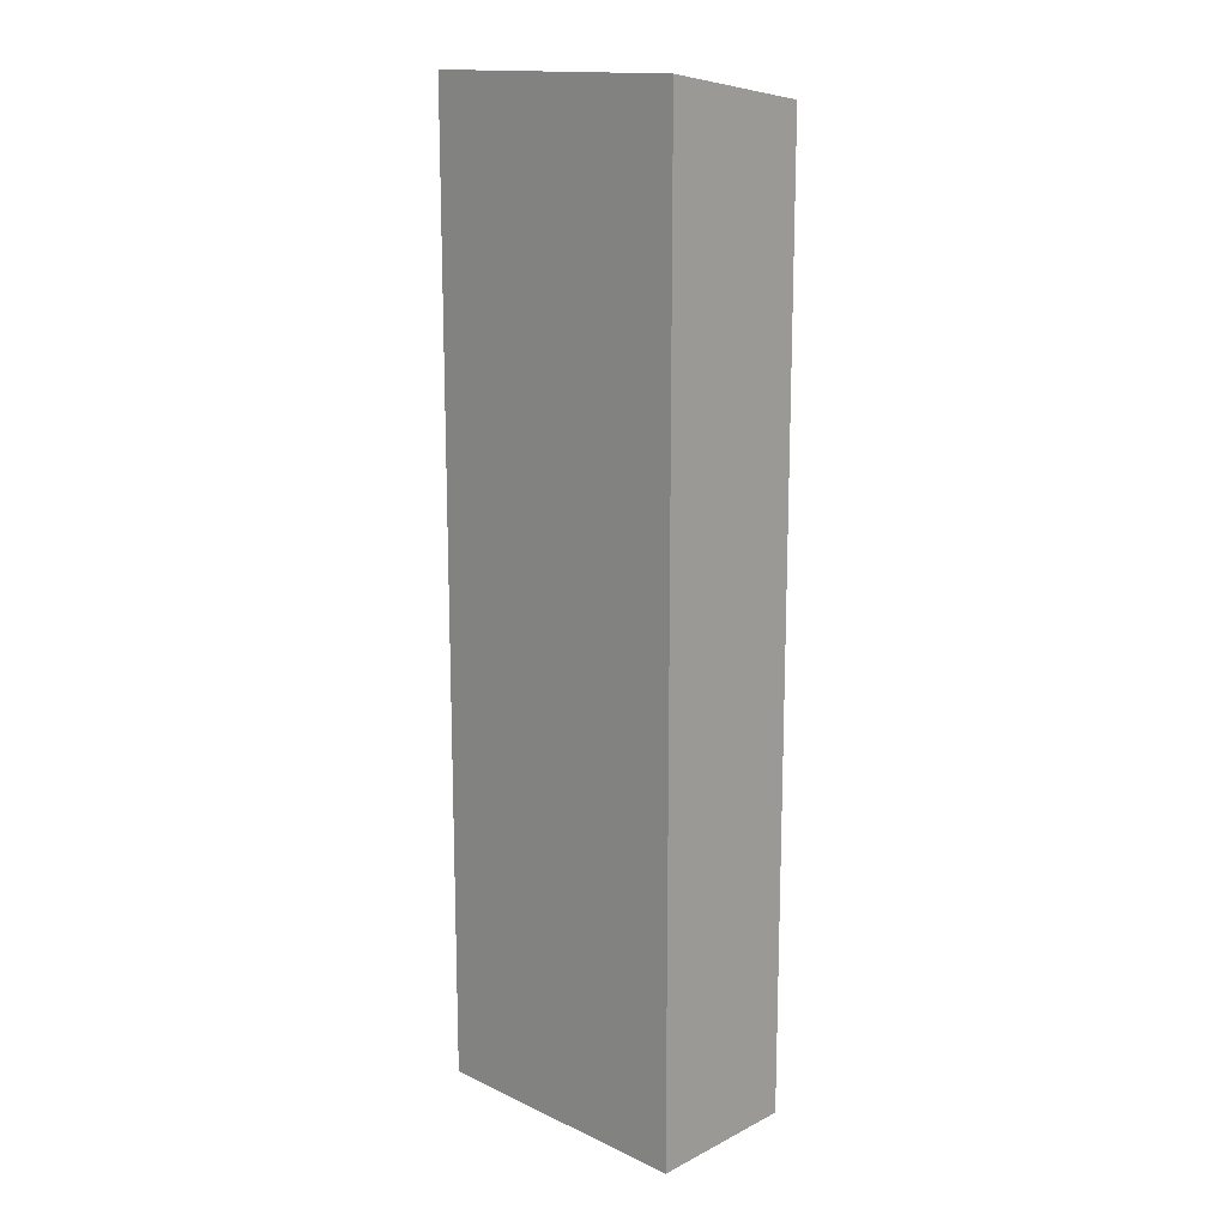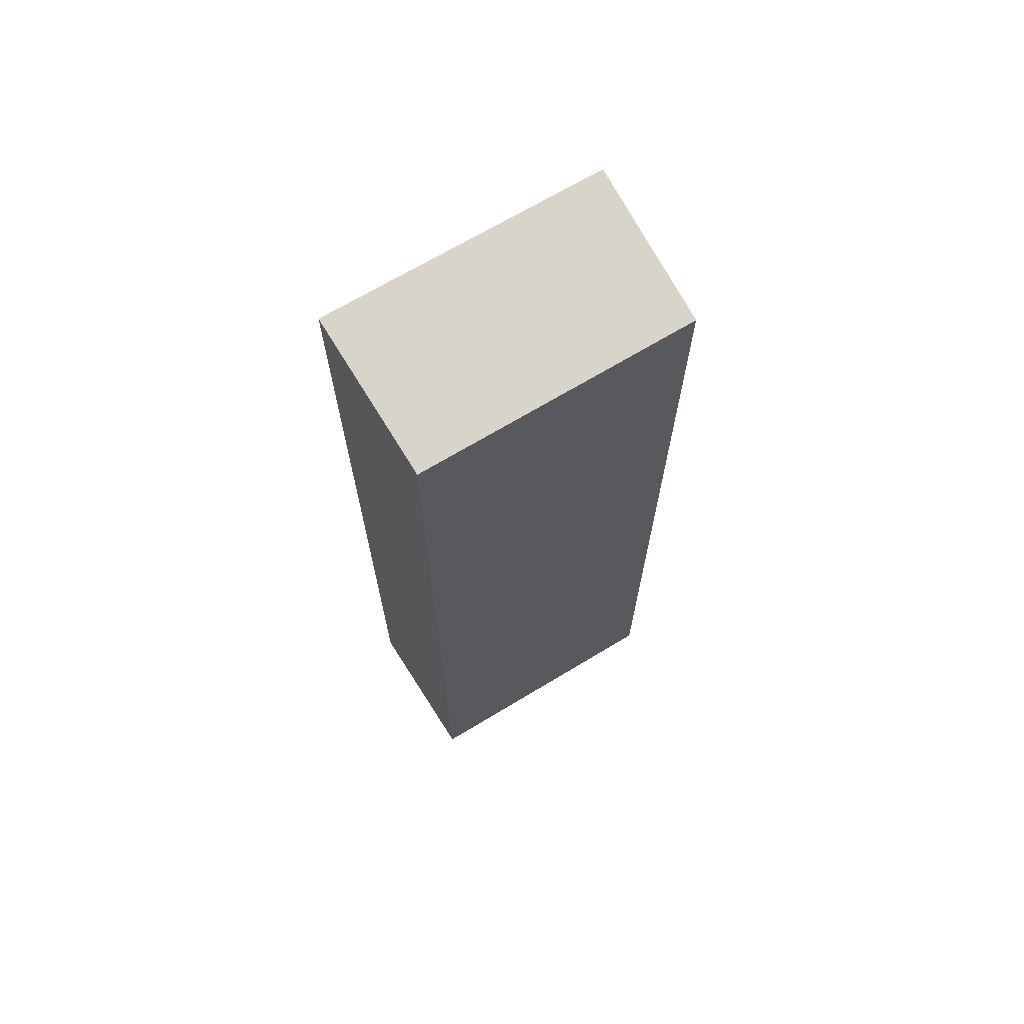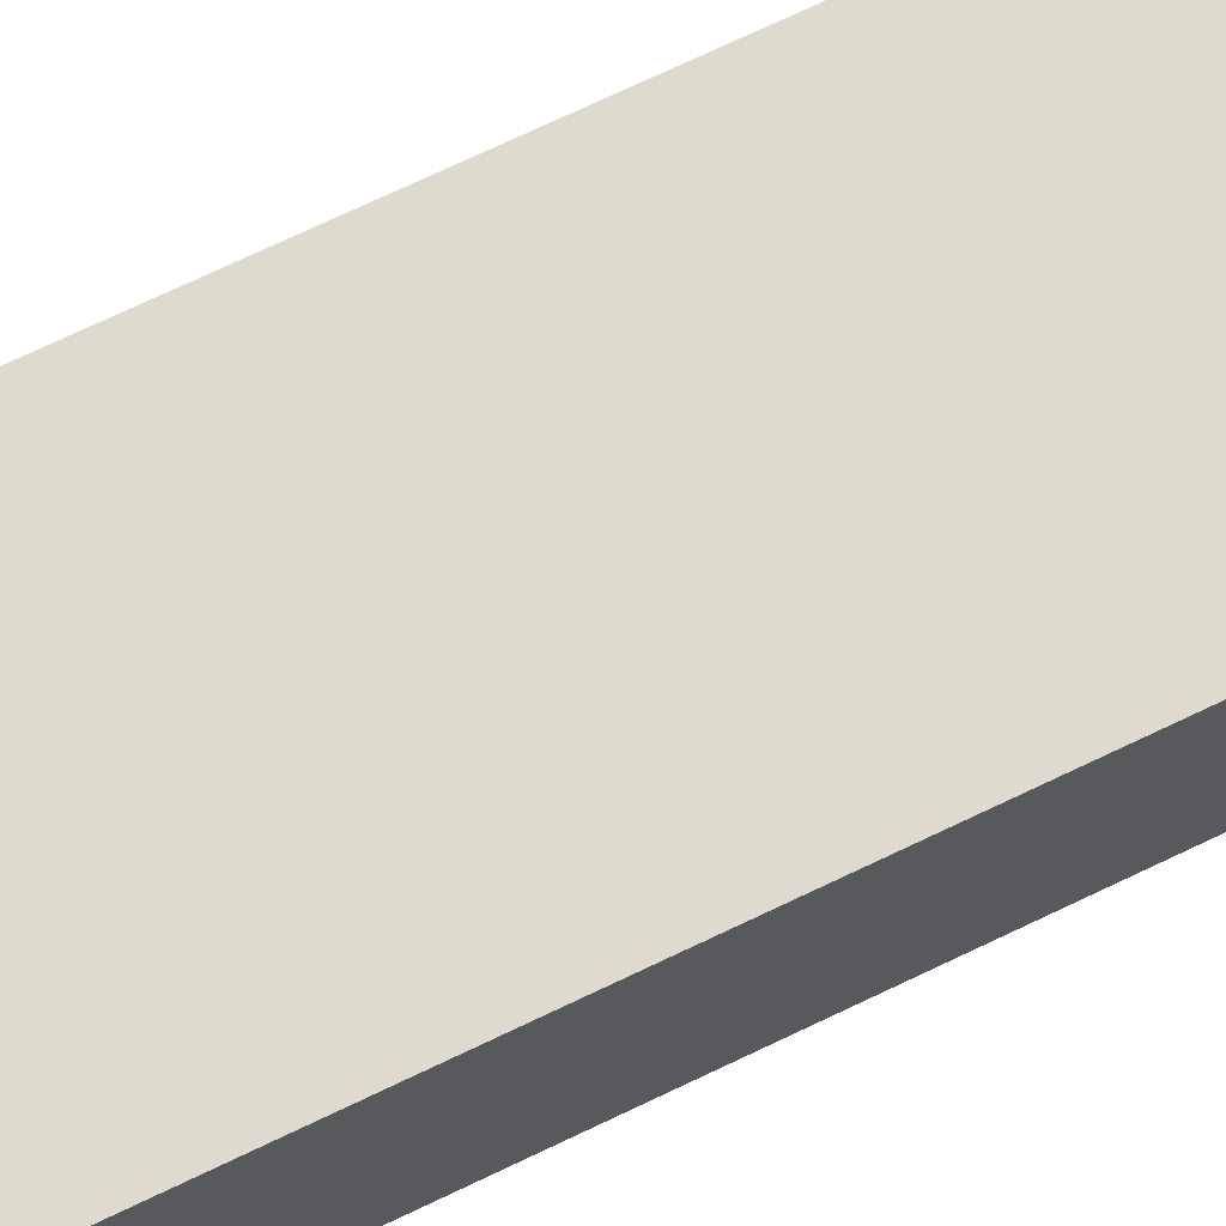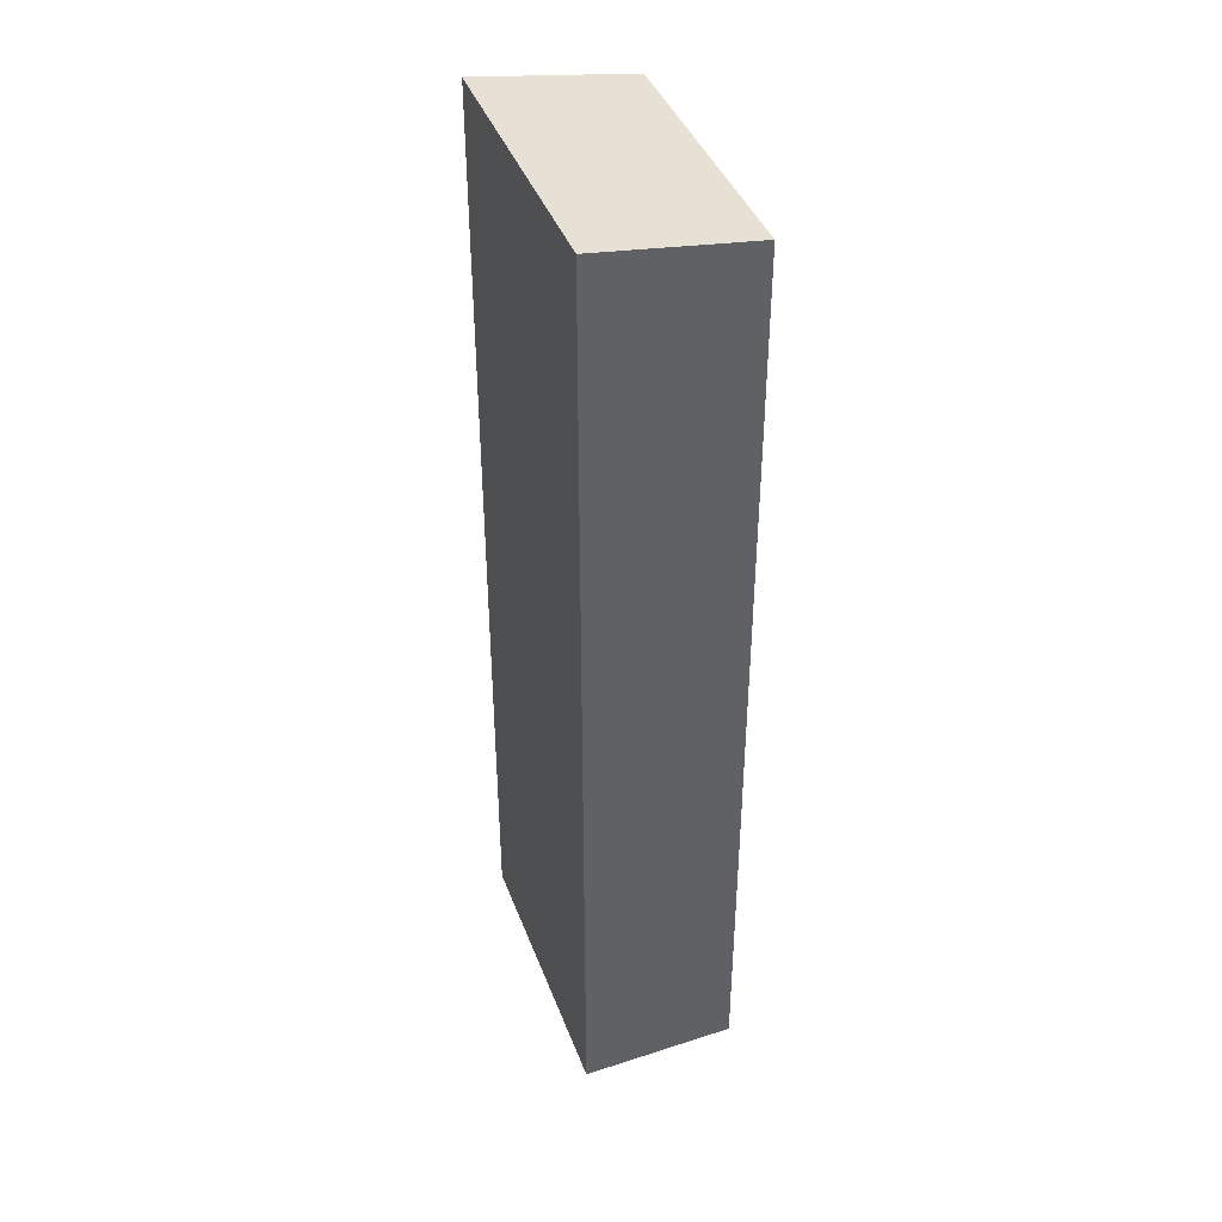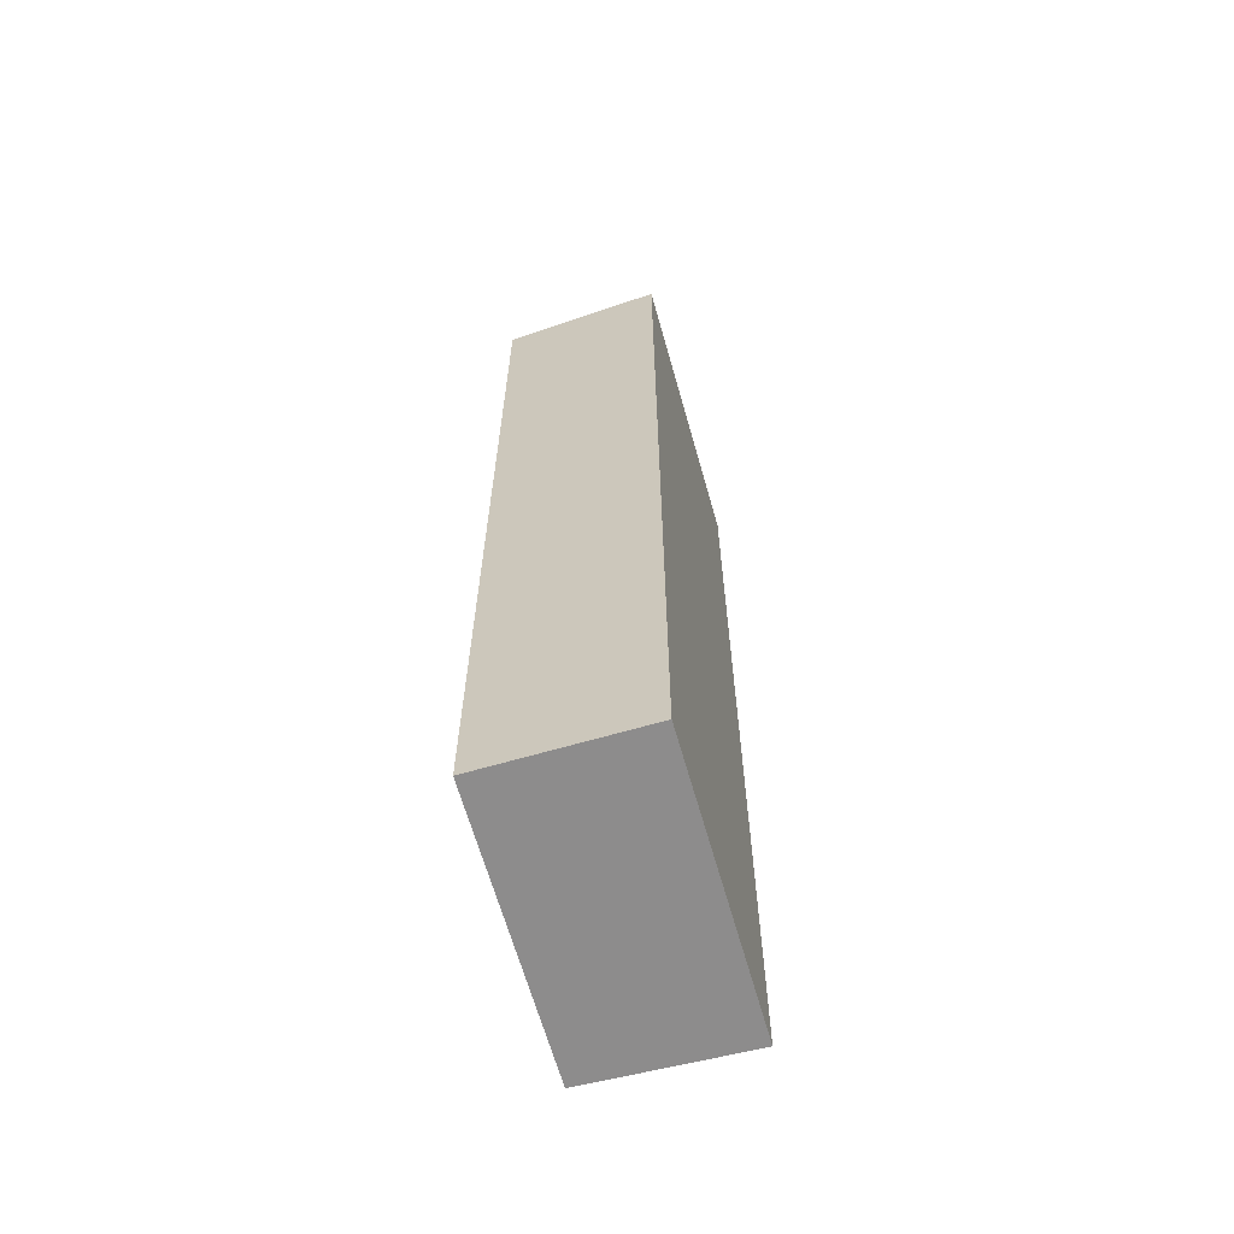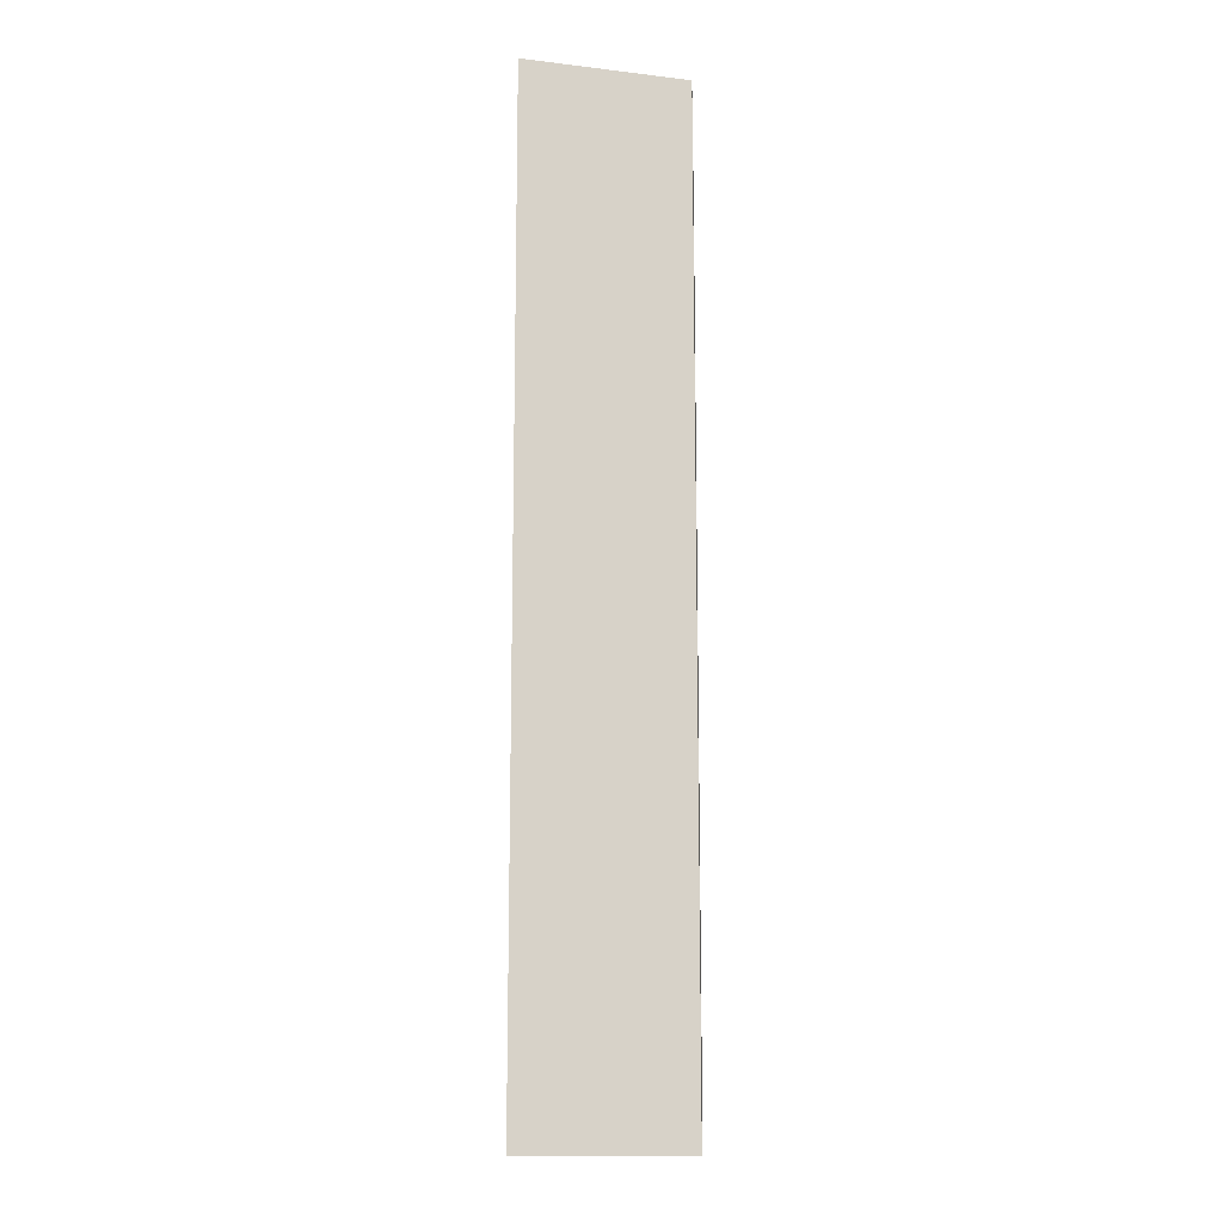
<metadata>
{"format":"obj","ext":"obj","renderer":"f3d","projection":"perspective","resolution":1024,"background":"white","views":[{"elev":15.1,"azim":-138.2,"up":"+Y"},{"elev":69.4,"azim":-33.9,"up":"+Y"},{"elev":73.4,"azim":64.6,"up":"+Z"},{"elev":41.4,"azim":-112.7,"up":"+Y"},{"elev":-64.3,"azim":102.8,"up":"+Y"},{"elev":-13.2,"azim":-90.3,"up":"+Y"}]}
</metadata>
<code>
v  0 15.64 9.574e-16
v  4.754 16.02 -2.366
v  0.059 16.02 -2.612
v  4.589 15.64 0.224
v  0.059 1.599e-16 -2.612
v  0 0 0
v  4.589 -1.372e-17 0.224
v  4.754 1.449e-16 -2.366
g defaultobject
f 1 2 3
f 2 1 4
f 5 1 3
f 1 5 6
f 1 7 4
f 7 1 6
f 4 8 2
f 8 4 7
f 8 3 2
f 3 8 5
f 8 6 5
f 6 8 7

</code>
